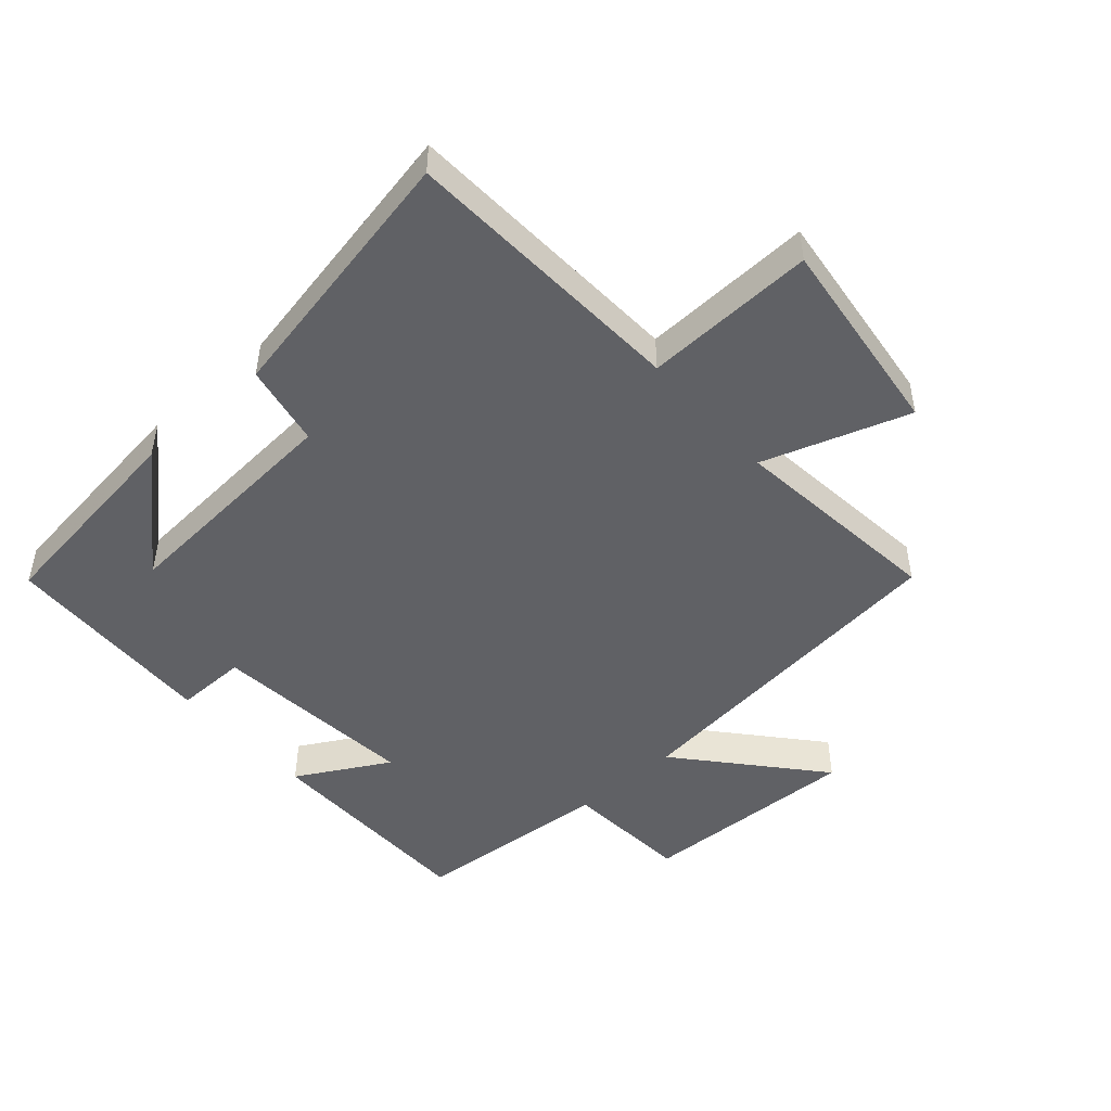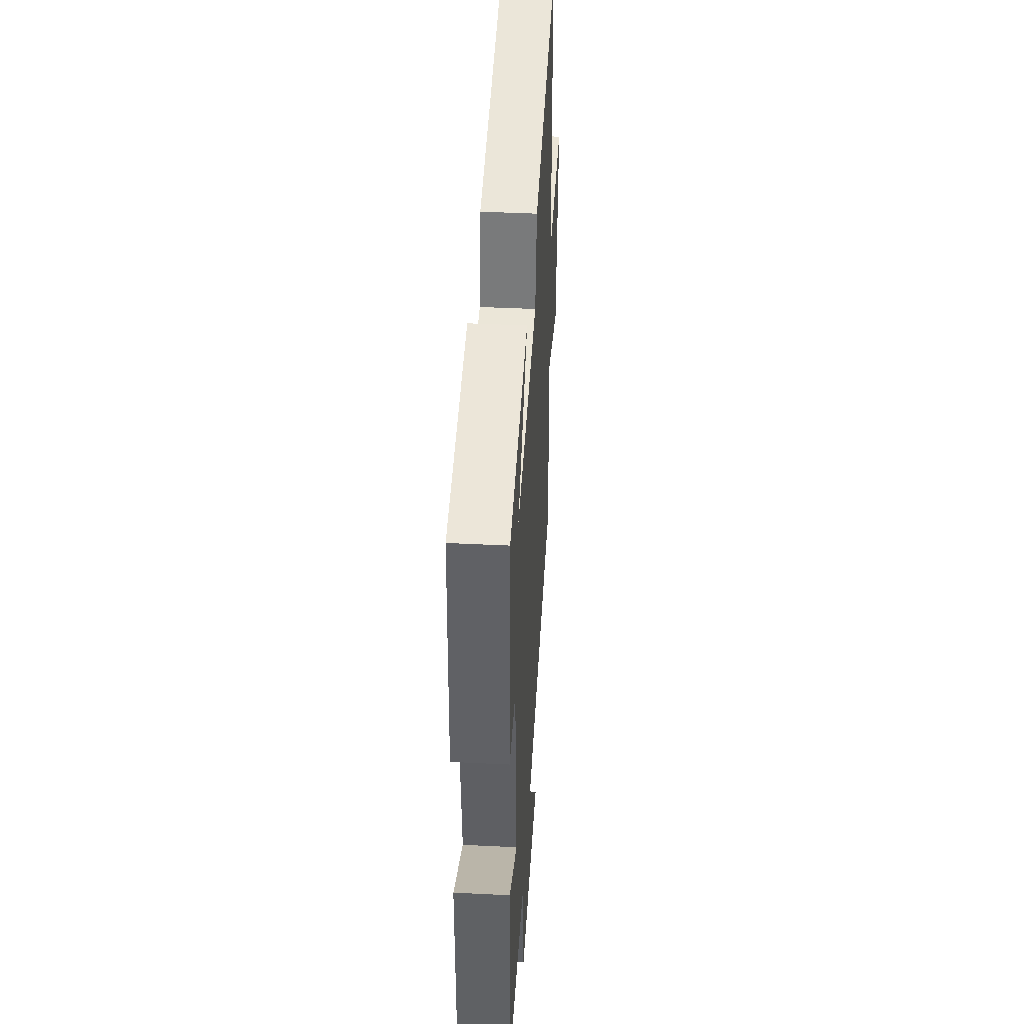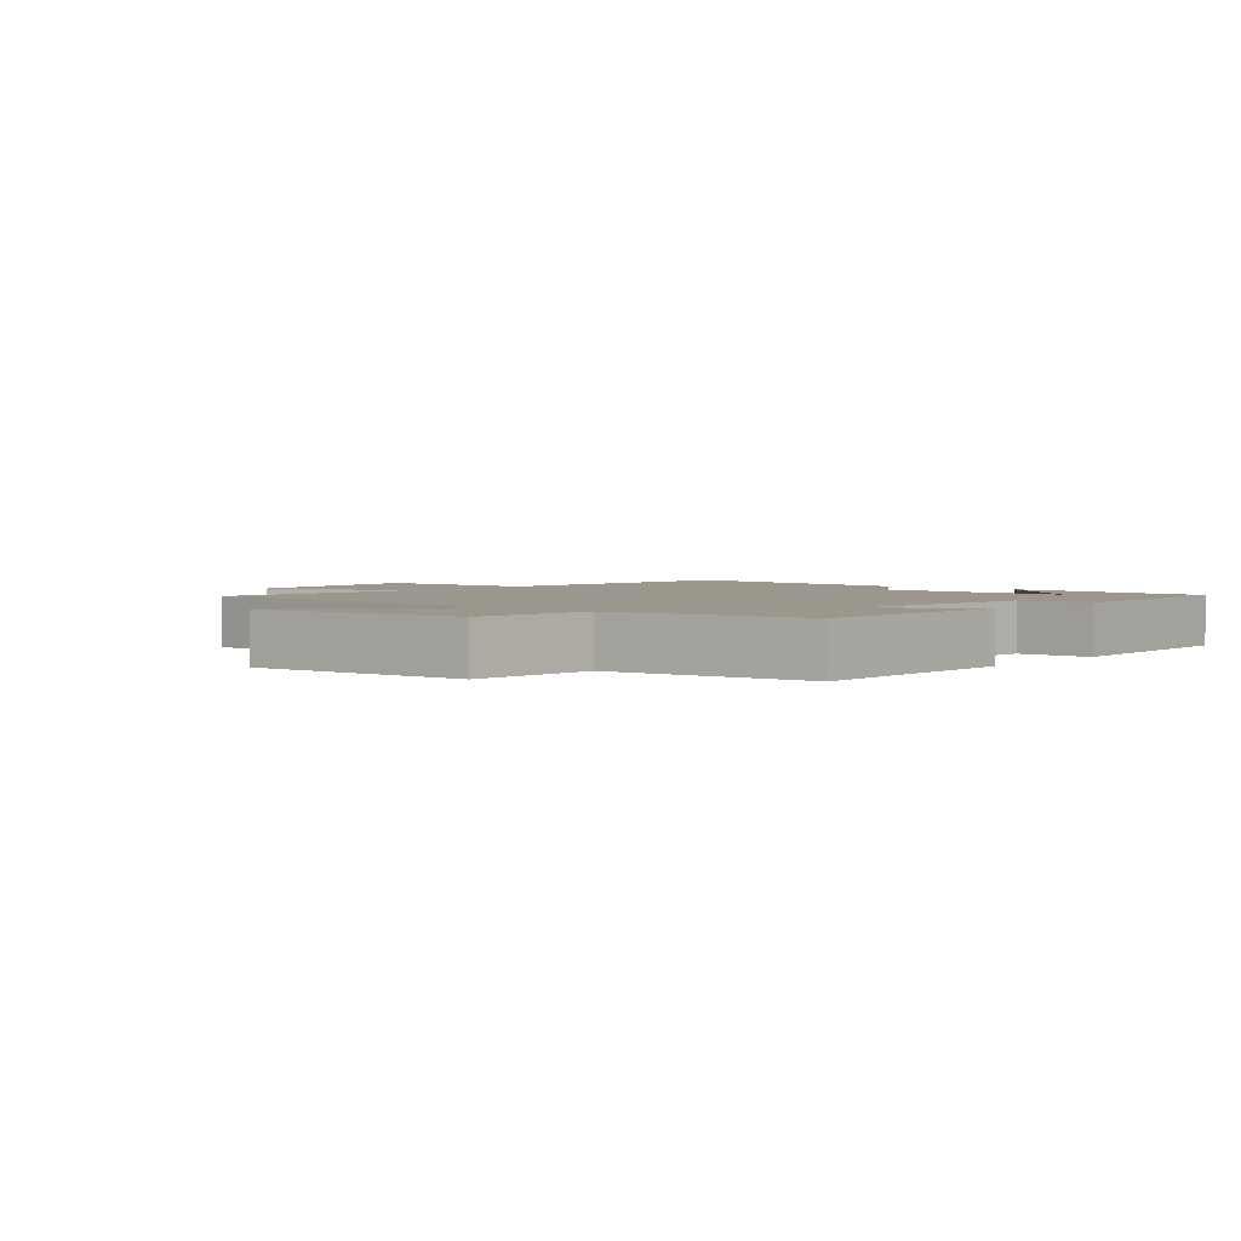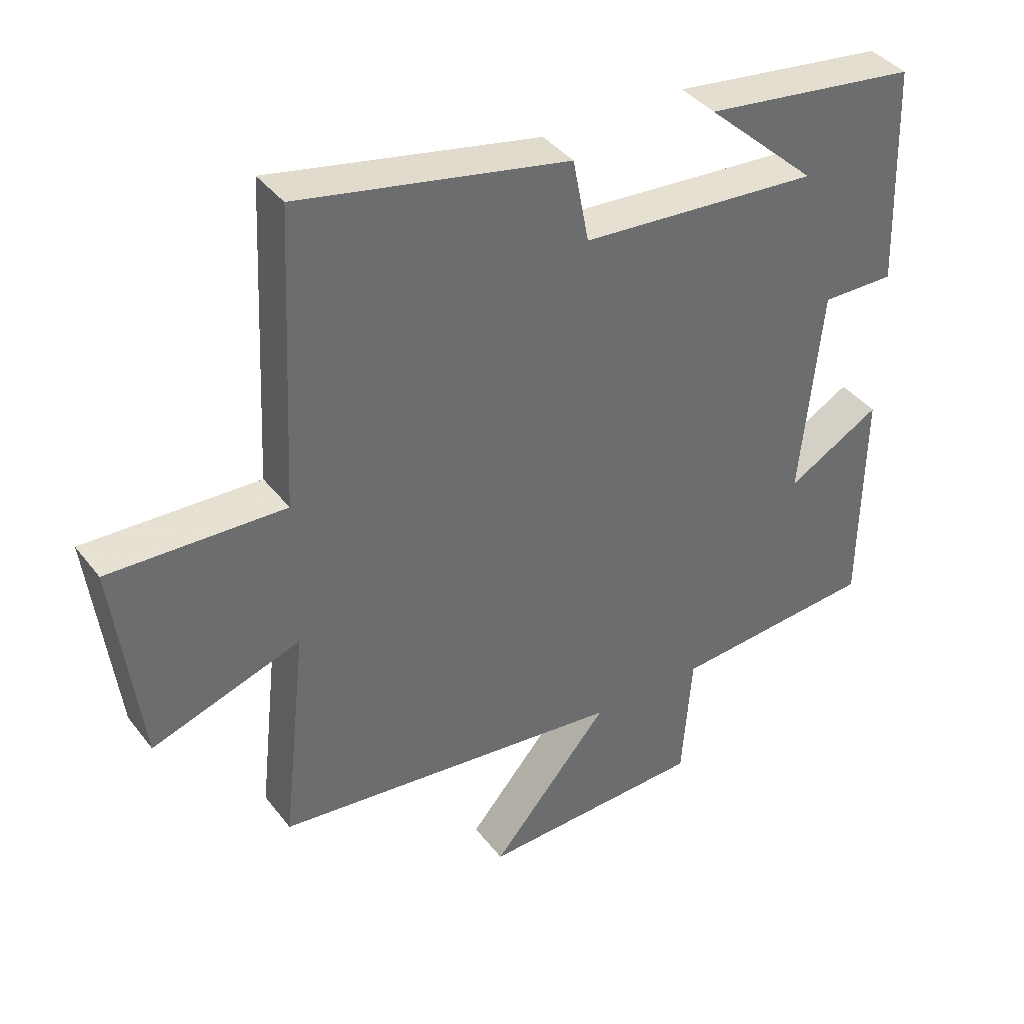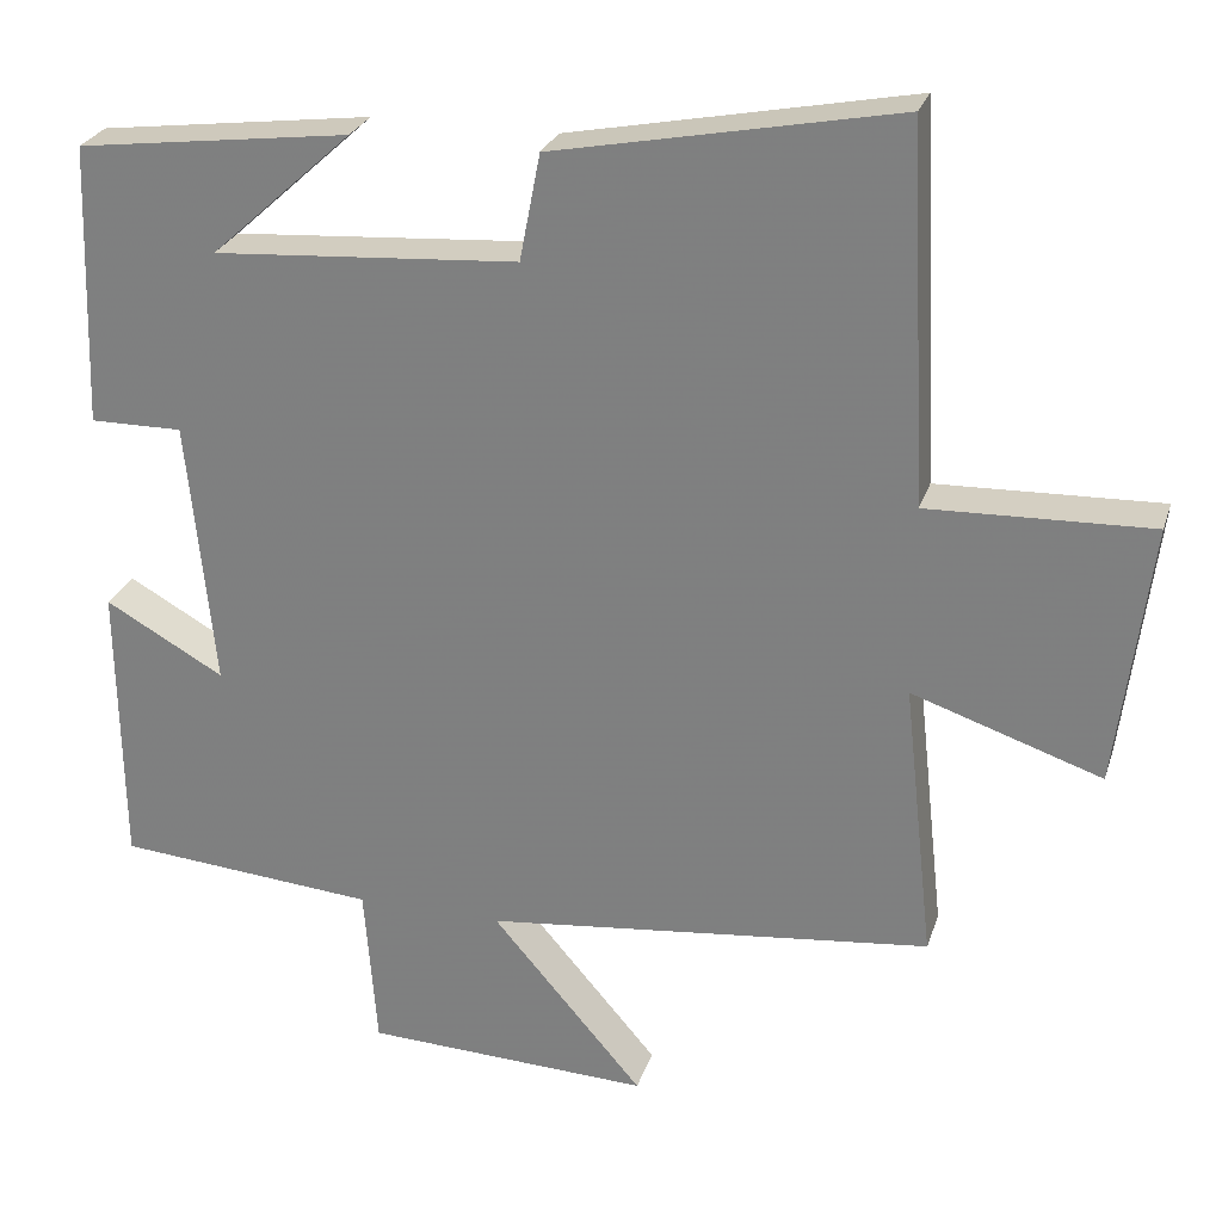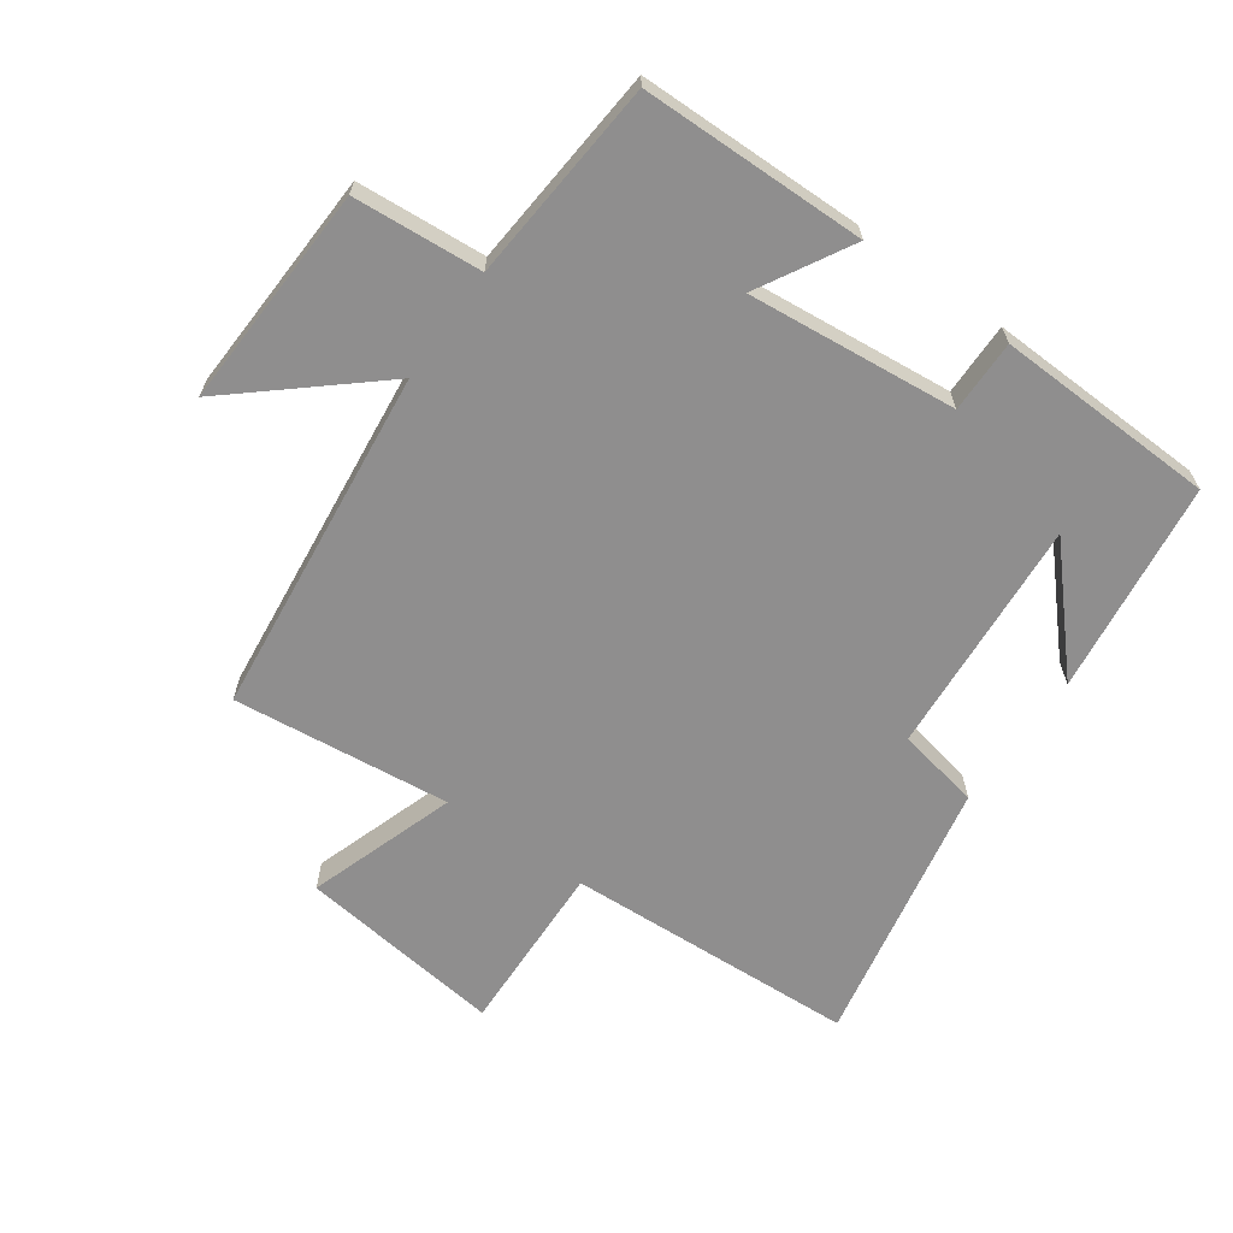
<metadata>
{"format":"obj","ext":"obj","renderer":"f3d","projection":"perspective","resolution":1024,"background":"white","views":[{"elev":-48.3,"azim":41.5,"up":"+Y"},{"elev":42.6,"azim":-86.6,"up":"+Z"},{"elev":2.6,"azim":-140.6,"up":"+Y"},{"elev":39.1,"azim":146.6,"up":"+Z"},{"elev":26.5,"azim":16.2,"up":"+Z"},{"elev":-65.0,"azim":-125.3,"up":"+Y"}]}
</metadata>
<code>
v 0.478 0.07 0.581
v 0.5 0.07 0.129
v 0.769 0.07 0.138
v 0.729 0.07 -0.18
v 0.5 0.07 -0.103
v 0.537 0.07 -0.44
v -0.004 0.07 -0.5
v 0.179 0.07 -0.713
v -0.167 0.07 -0.699
v -0.182 0.07 -0.5
v -0.496 0.07 -0.474
v -0.5 0.07 -0.125
v -0.356 0.07 -0.206
v -0.388 0.07 0.118
v -0.5 0.07 0.117
v -0.488 0.07 0.458
v -0.158 0.07 0.5
v -0.329 0.07 0.345
v 0.039 0.07 0.371
v 0.064 0.07 0.5
v 0.478 0 0.581
v 0.5 0 0.129
v 0.769 0 0.138
v 0.729 0 -0.18
v 0.5 0 -0.103
v 0.537 0 -0.44
v -0.004 0 -0.5
v 0.179 0 -0.713
v -0.167 0 -0.699
v -0.182 0 -0.5
v -0.496 0 -0.474
v -0.5 0 -0.125
v -0.356 0 -0.206
v -0.388 0 0.118
v -0.5 0 0.117
v -0.488 0 0.458
v -0.158 0 0.5
v -0.329 0 0.345
v 0.039 0 0.371
v 0.064 0 0.5
f 19 20 1 2
f 18 19 2
f 16 17 18
f 14 15 16 18
f 13 14 18 2
f 10 11 12 13
f 10 13 2 3
f 7 8 9 10
f 5 6 7 10
f 5 10 3
f 3 4 5
f 22 21 40 39
f 22 39 38
f 38 37 36
f 38 36 35 34
f 22 38 34 33
f 33 32 31 30
f 23 22 33 30
f 30 29 28 27
f 30 27 26 25
f 23 30 25
f 25 24 23
f 1 21 22 2
f 2 22 23 3
f 3 23 24 4
f 4 24 25 5
f 5 25 26 6
f 6 26 27 7
f 7 27 28 8
f 8 28 29 9
f 9 29 30 10
f 10 30 31 11
f 11 31 32 12
f 12 32 33 13
f 13 33 34 14
f 14 34 35 15
f 15 35 36 16
f 16 36 37 17
f 17 37 38 18
f 18 38 39 19
f 19 39 40 20
f 20 40 21 1

</code>
